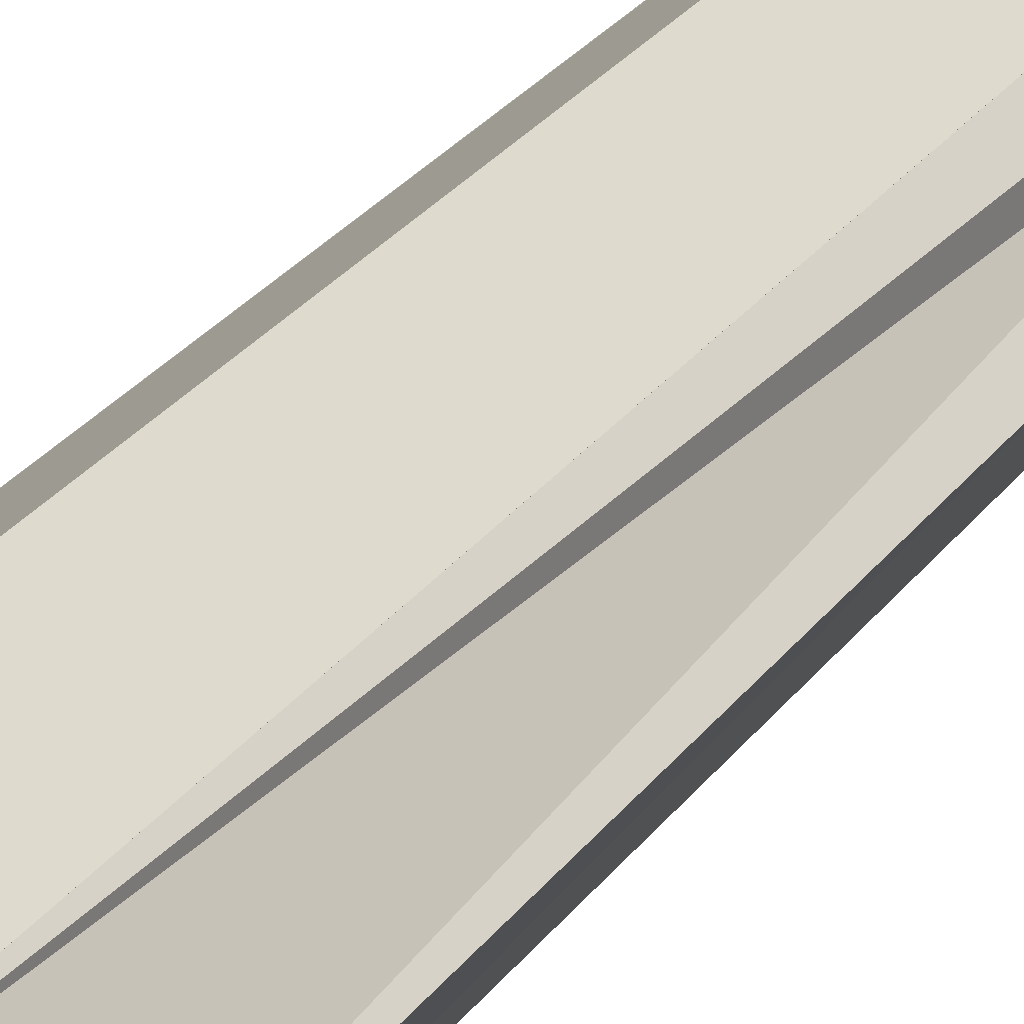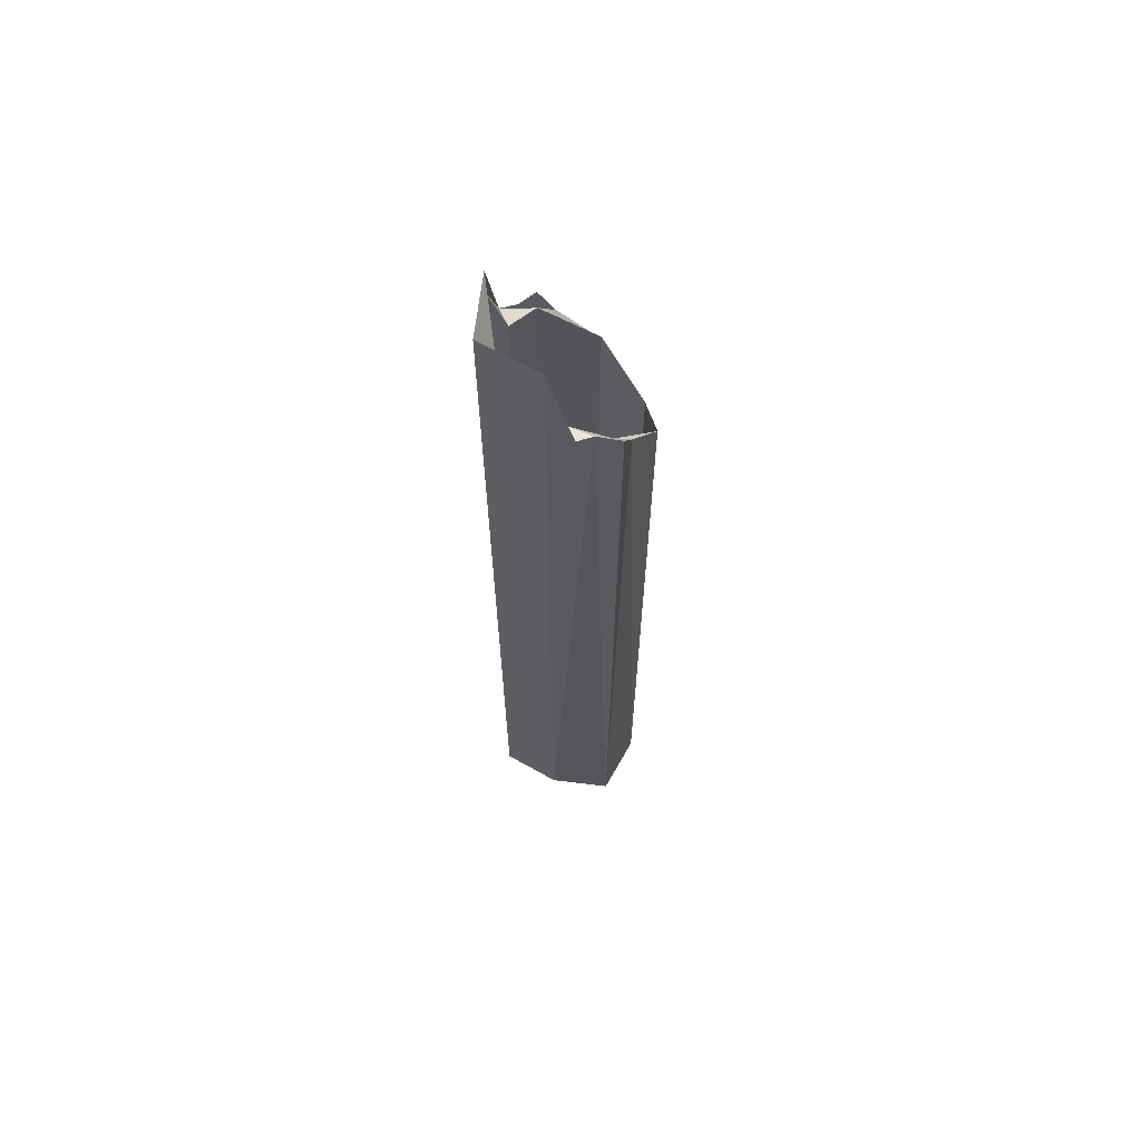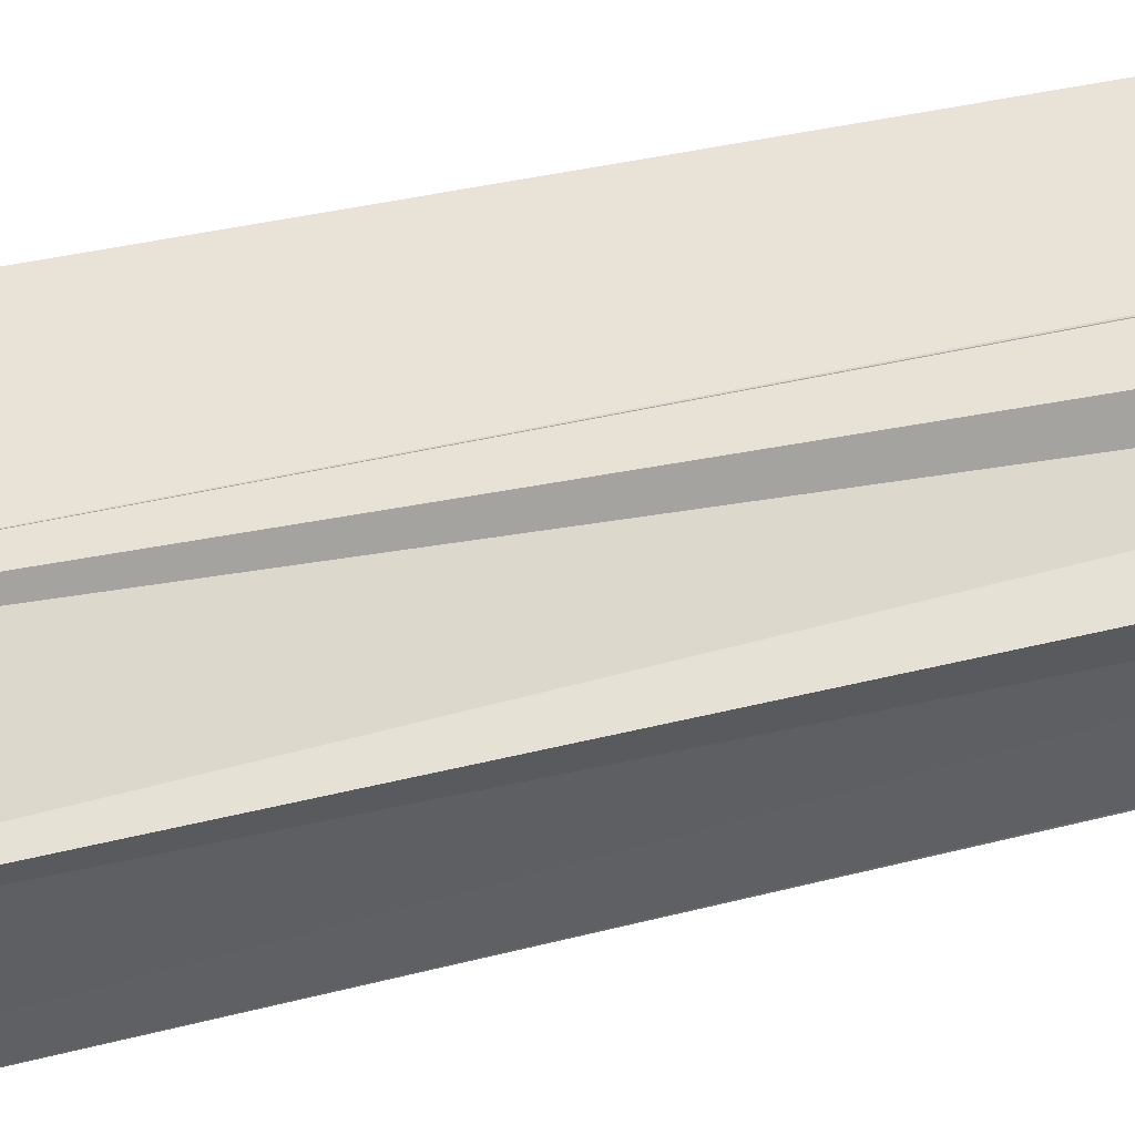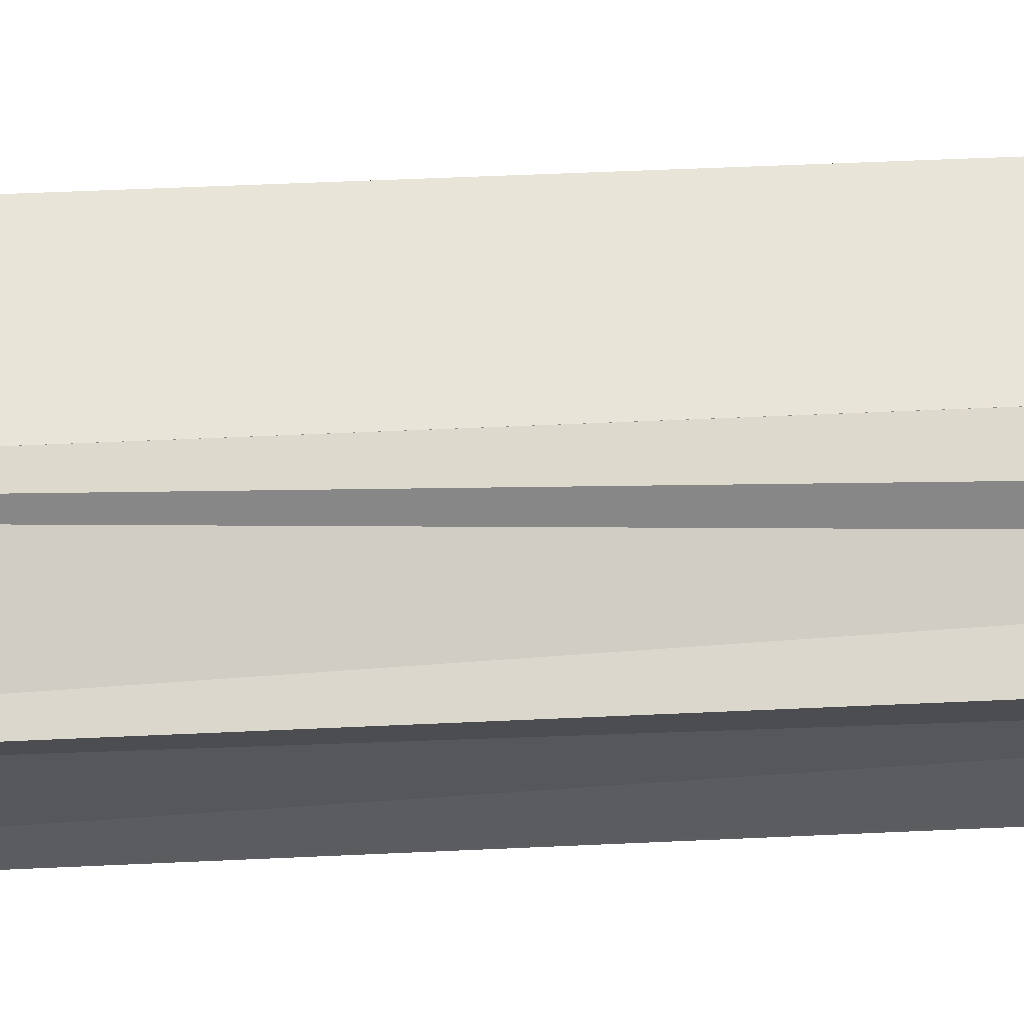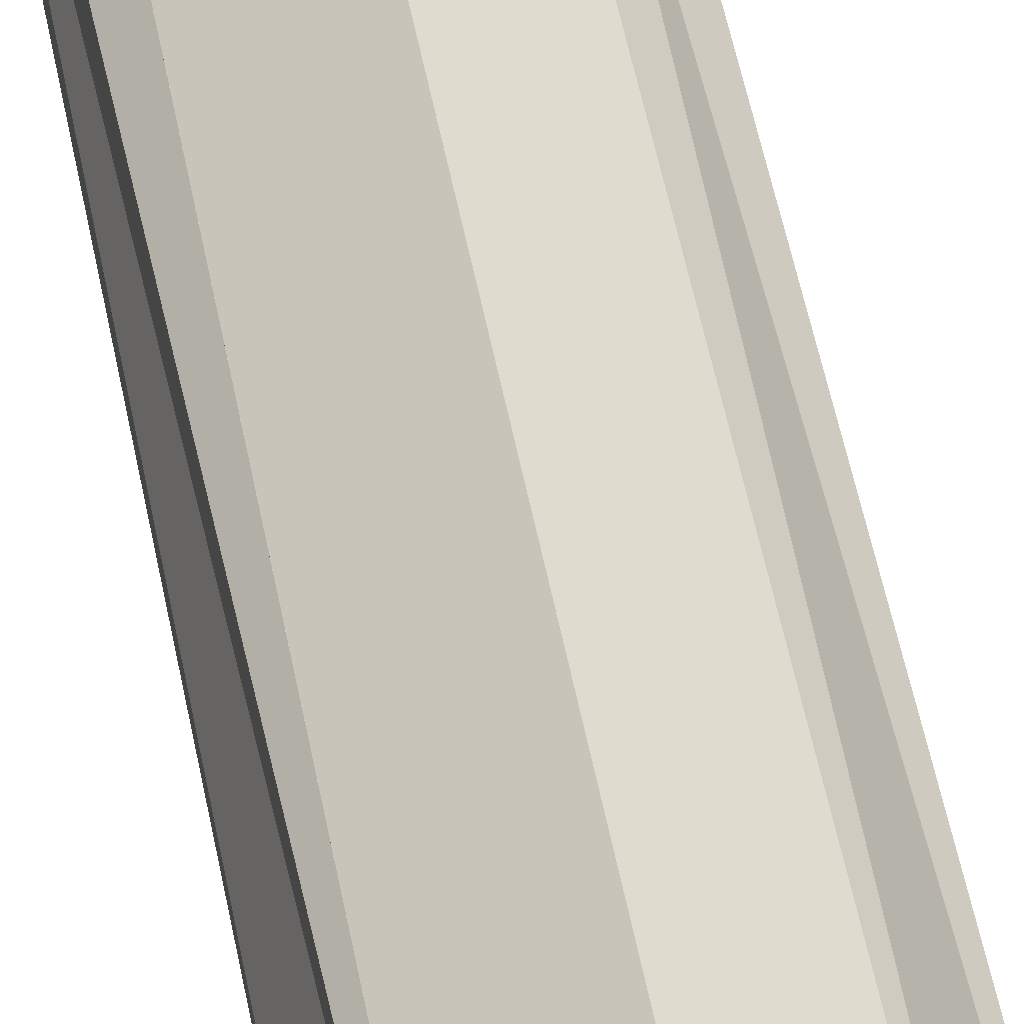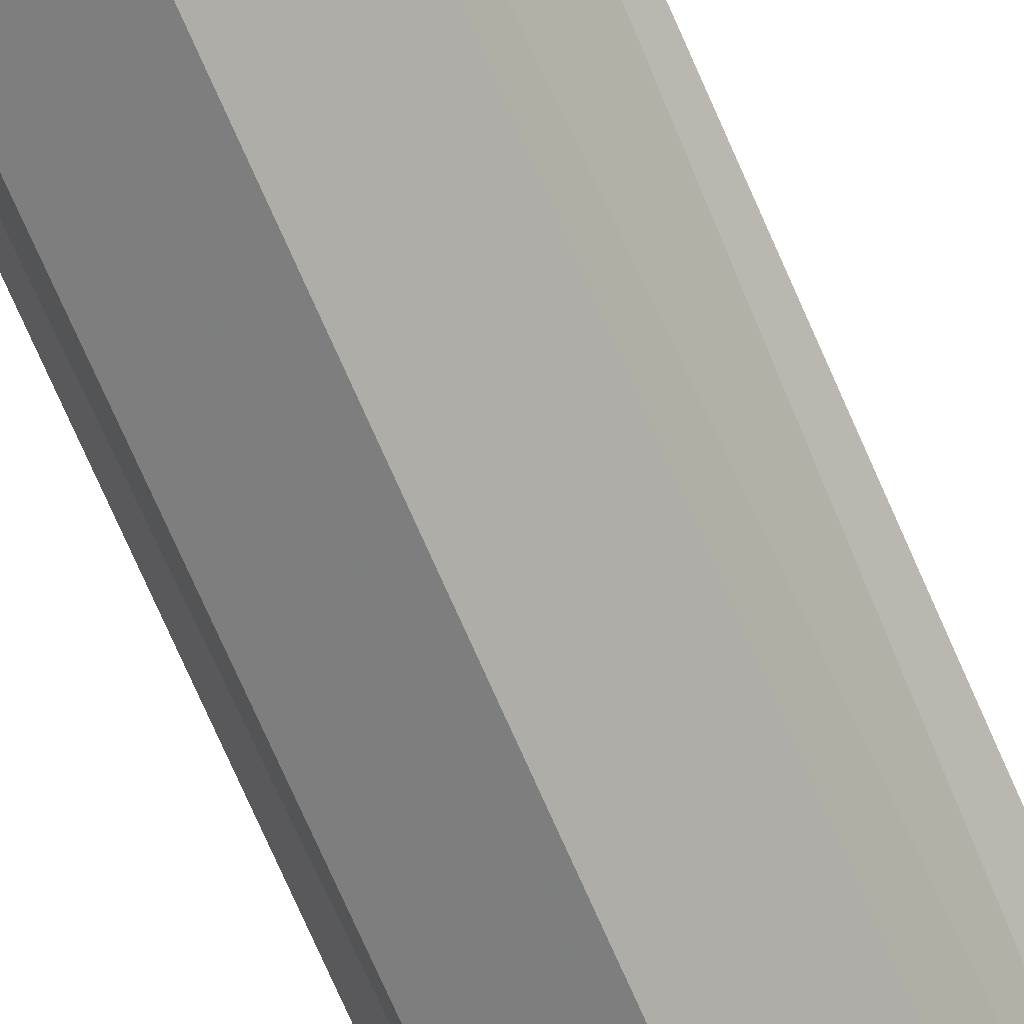
<metadata>
{"format":"obj","ext":"obj","renderer":"f3d","projection":"perspective","resolution":1024,"background":"white","views":[{"elev":21.3,"azim":-157.1,"up":"+Y"},{"elev":65.7,"azim":-116.8,"up":"+Z"},{"elev":14.8,"azim":-127.8,"up":"+Y"},{"elev":28.0,"azim":-94.8,"up":"+Y"},{"elev":47.3,"azim":170.0,"up":"+Y"},{"elev":-70.8,"azim":-156.6,"up":"+Y"}]}
</metadata>
<code>
o 4871
v 2244 1856 6.858
v 2244 1856 6.858
v 2244 1856 6.858
v 2244 1856 6.858
v 2244 1856 6.858
v 2244 1856 6.858
v 2244 1856 6.858
v 2244 1856 6.858
v 2244 1856 6.858
v 2244 1856 7.363
v 2244 1856 7.367
v 2244 1856 7.344
v 2244 1856 7.363
v 2244 1856 7.367
v 2244 1856 7.42
v 2244 1856 6.858
v 2244 1856 7.42
v 2244 1856 6.858
v 2244 1856 7.401
v 2244 1856 6.858
v 2244 1856 7.401
v 2244 1856 7.42
v 2244 1856 6.858
v 2244 1856 7.401
v 2244 1856 7.367
v 2244 1856 7.42
v 2244 1856 7.42
v 2244 1856 6.858
v 2244 1856 6.858
v 2244 1856 7.42
v 2244 1856 6.858
v 2244 1856 7.367
v 2244 1856 7.363
v 2244 1856 7.42
v 2244 1856 7.42
v 2244 1856 7.367
v 2244 1856 7.365
v 2244 1856 7.353
v 2244 1856 7.365
v 2244 1856 7.401
v 2244 1856 7.367
v 2244 1856 7.363
v 2244 1856 7.344
v 2244 1856 7.318
v 2244 1856 7.344
v 2244 1856 6.858
v 2244 1856 6.858
v 2244 1856 6.858
v 2244 1856 7.318
v 2244 1856 6.858
v 2244 1856 6.858
v 2244 1856 6.858
v 2244 1856 7.286
v 2244 1856 7.291
v 2244 1856 6.858
v 2244 1856 7.317
v 2244 1856 6.858
v 2244 1856 7.317
v 2244 1856 6.858
v 2244 1856 7.291
v 2244 1856 7.318
v 2244 1856 7.317
v 2244 1856 7.353
v 2244 1856 7.353
v 2244 1856 6.858
v 2244 1856 7.291
v 2244 1856 7.318
v 2244 1856 7.318
v 2244 1856 6.858
v 2244 1856 6.858
v 2244 1856 7.353
v 2244 1856 7.363
v 2244 1856 7.344
v 2244 1856 6.858
v 2244 1856 7.367
v 2244 1856 7.365
v 2244 1856 6.858
v 2244 1856 7.353
v 2244 1856 7.367
v 2244 1856 7.317
v 2244 1856 7.344
v 2244 1856 7.367
v 2244 1856 7.317
v 2244 1856 7.344
v 2244 1856 7.363
v 2244 1856 7.367
v 2244 1856 7.367
v 2244 1856 7.367
v 2244 1856 7.42
v 2244 1856 7.365
v 2244 1856 7.401
v 2244 1856 7.367
f 1 2 3
f 2 4 5
f 1 6 7
f 7 8 9
f 10 5 11
f 3 12 11
f 13 14 12
f 15 8 16
f 17 18 8
f 19 20 18
f 21 16 20
f 19 22 21
f 23 19 21
f 17 24 21
f 19 25 26
f 21 26 27
f 28 27 26
f 29 30 27
f 31 21 24
f 31 32 30
f 31 33 32
f 34 24 35
f 36 24 34
f 10 37 36
f 38 31 37
f 39 31 40
f 40 41 39
f 42 38 37
f 43 44 38
f 45 38 42
f 3 42 46
f 47 45 3
f 46 38 48
f 48 49 47
f 49 50 38
f 49 51 52
f 53 52 51
f 54 55 51
f 56 51 55
f 56 54 53
f 57 56 53
f 54 58 53
f 59 53 58
f 45 59 58
f 60 56 61
f 61 62 63
f 64 65 61
f 65 66 67
f 57 68 66
f 58 66 68
f 58 68 12
f 69 56 70
f 70 71 69
f 72 71 73
f 74 75 69
f 69 76 74
f 76 77 71
f 78 79 76
f 80 77 81
f 81 77 82
f 78 83 84
f 85 84 86
f 87 78 85
f 82 28 85
f 85 28 88
f 88 28 89
f 28 90 91
f 92 91 90

</code>
